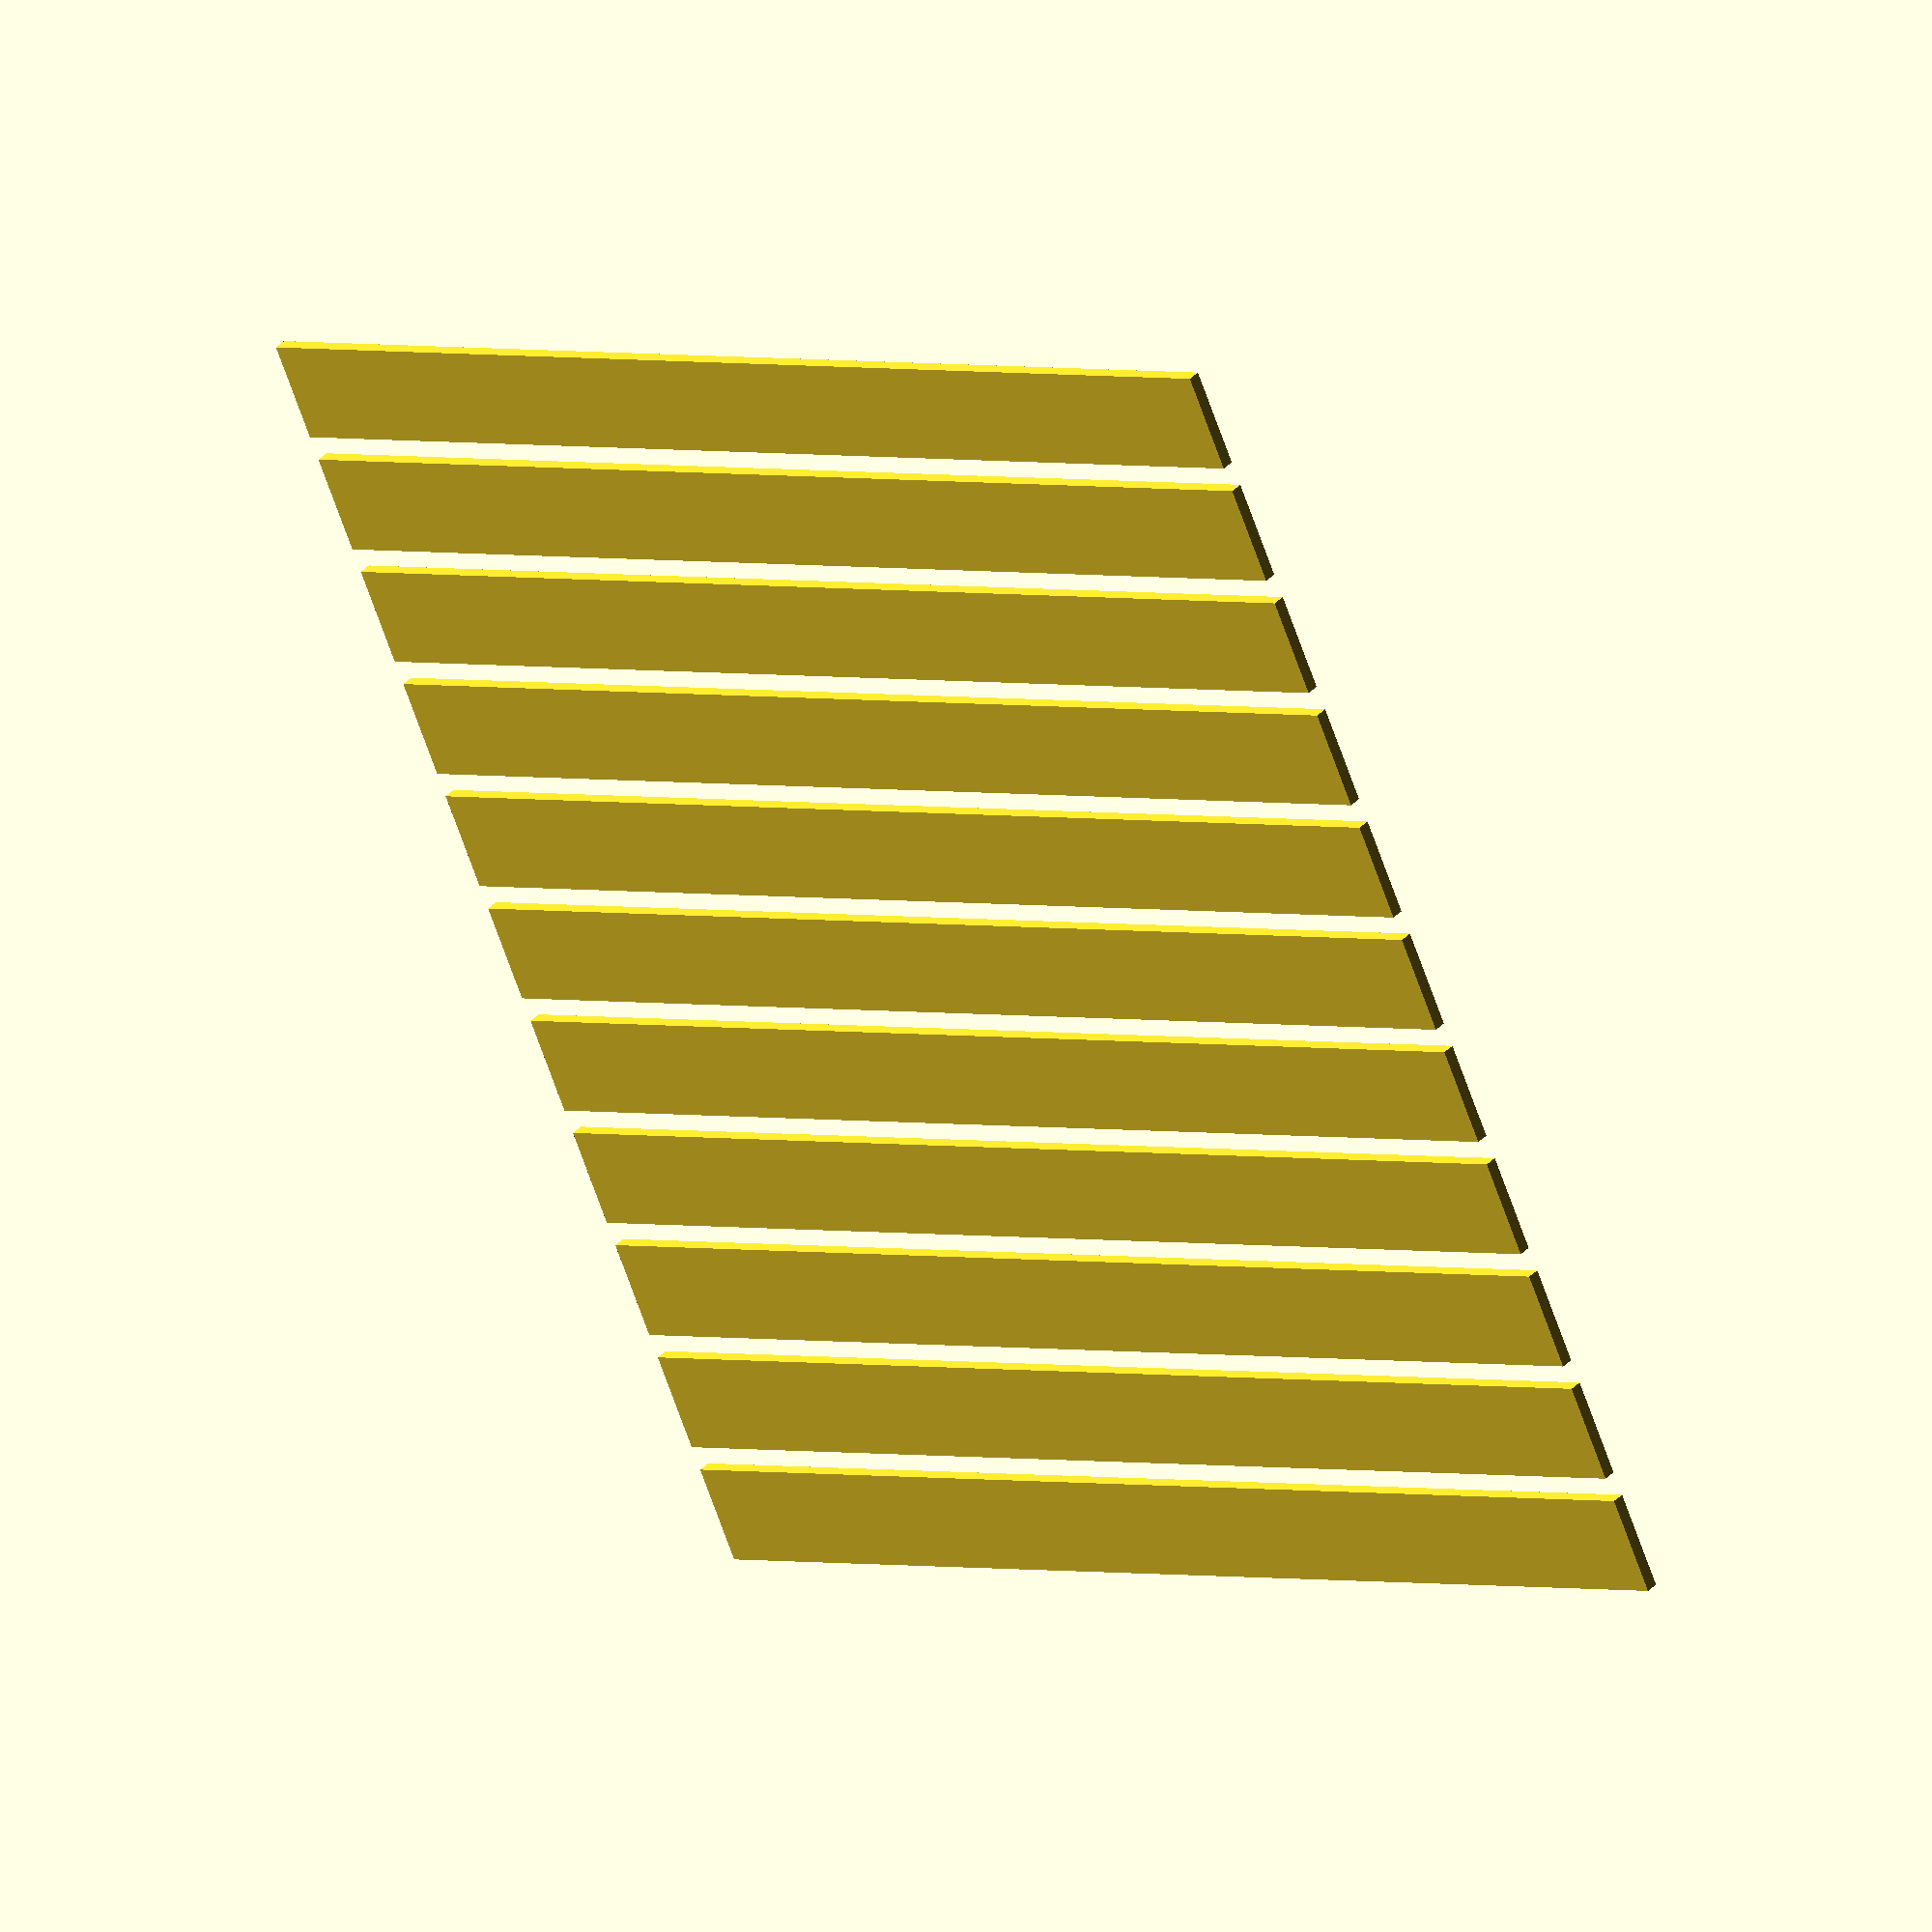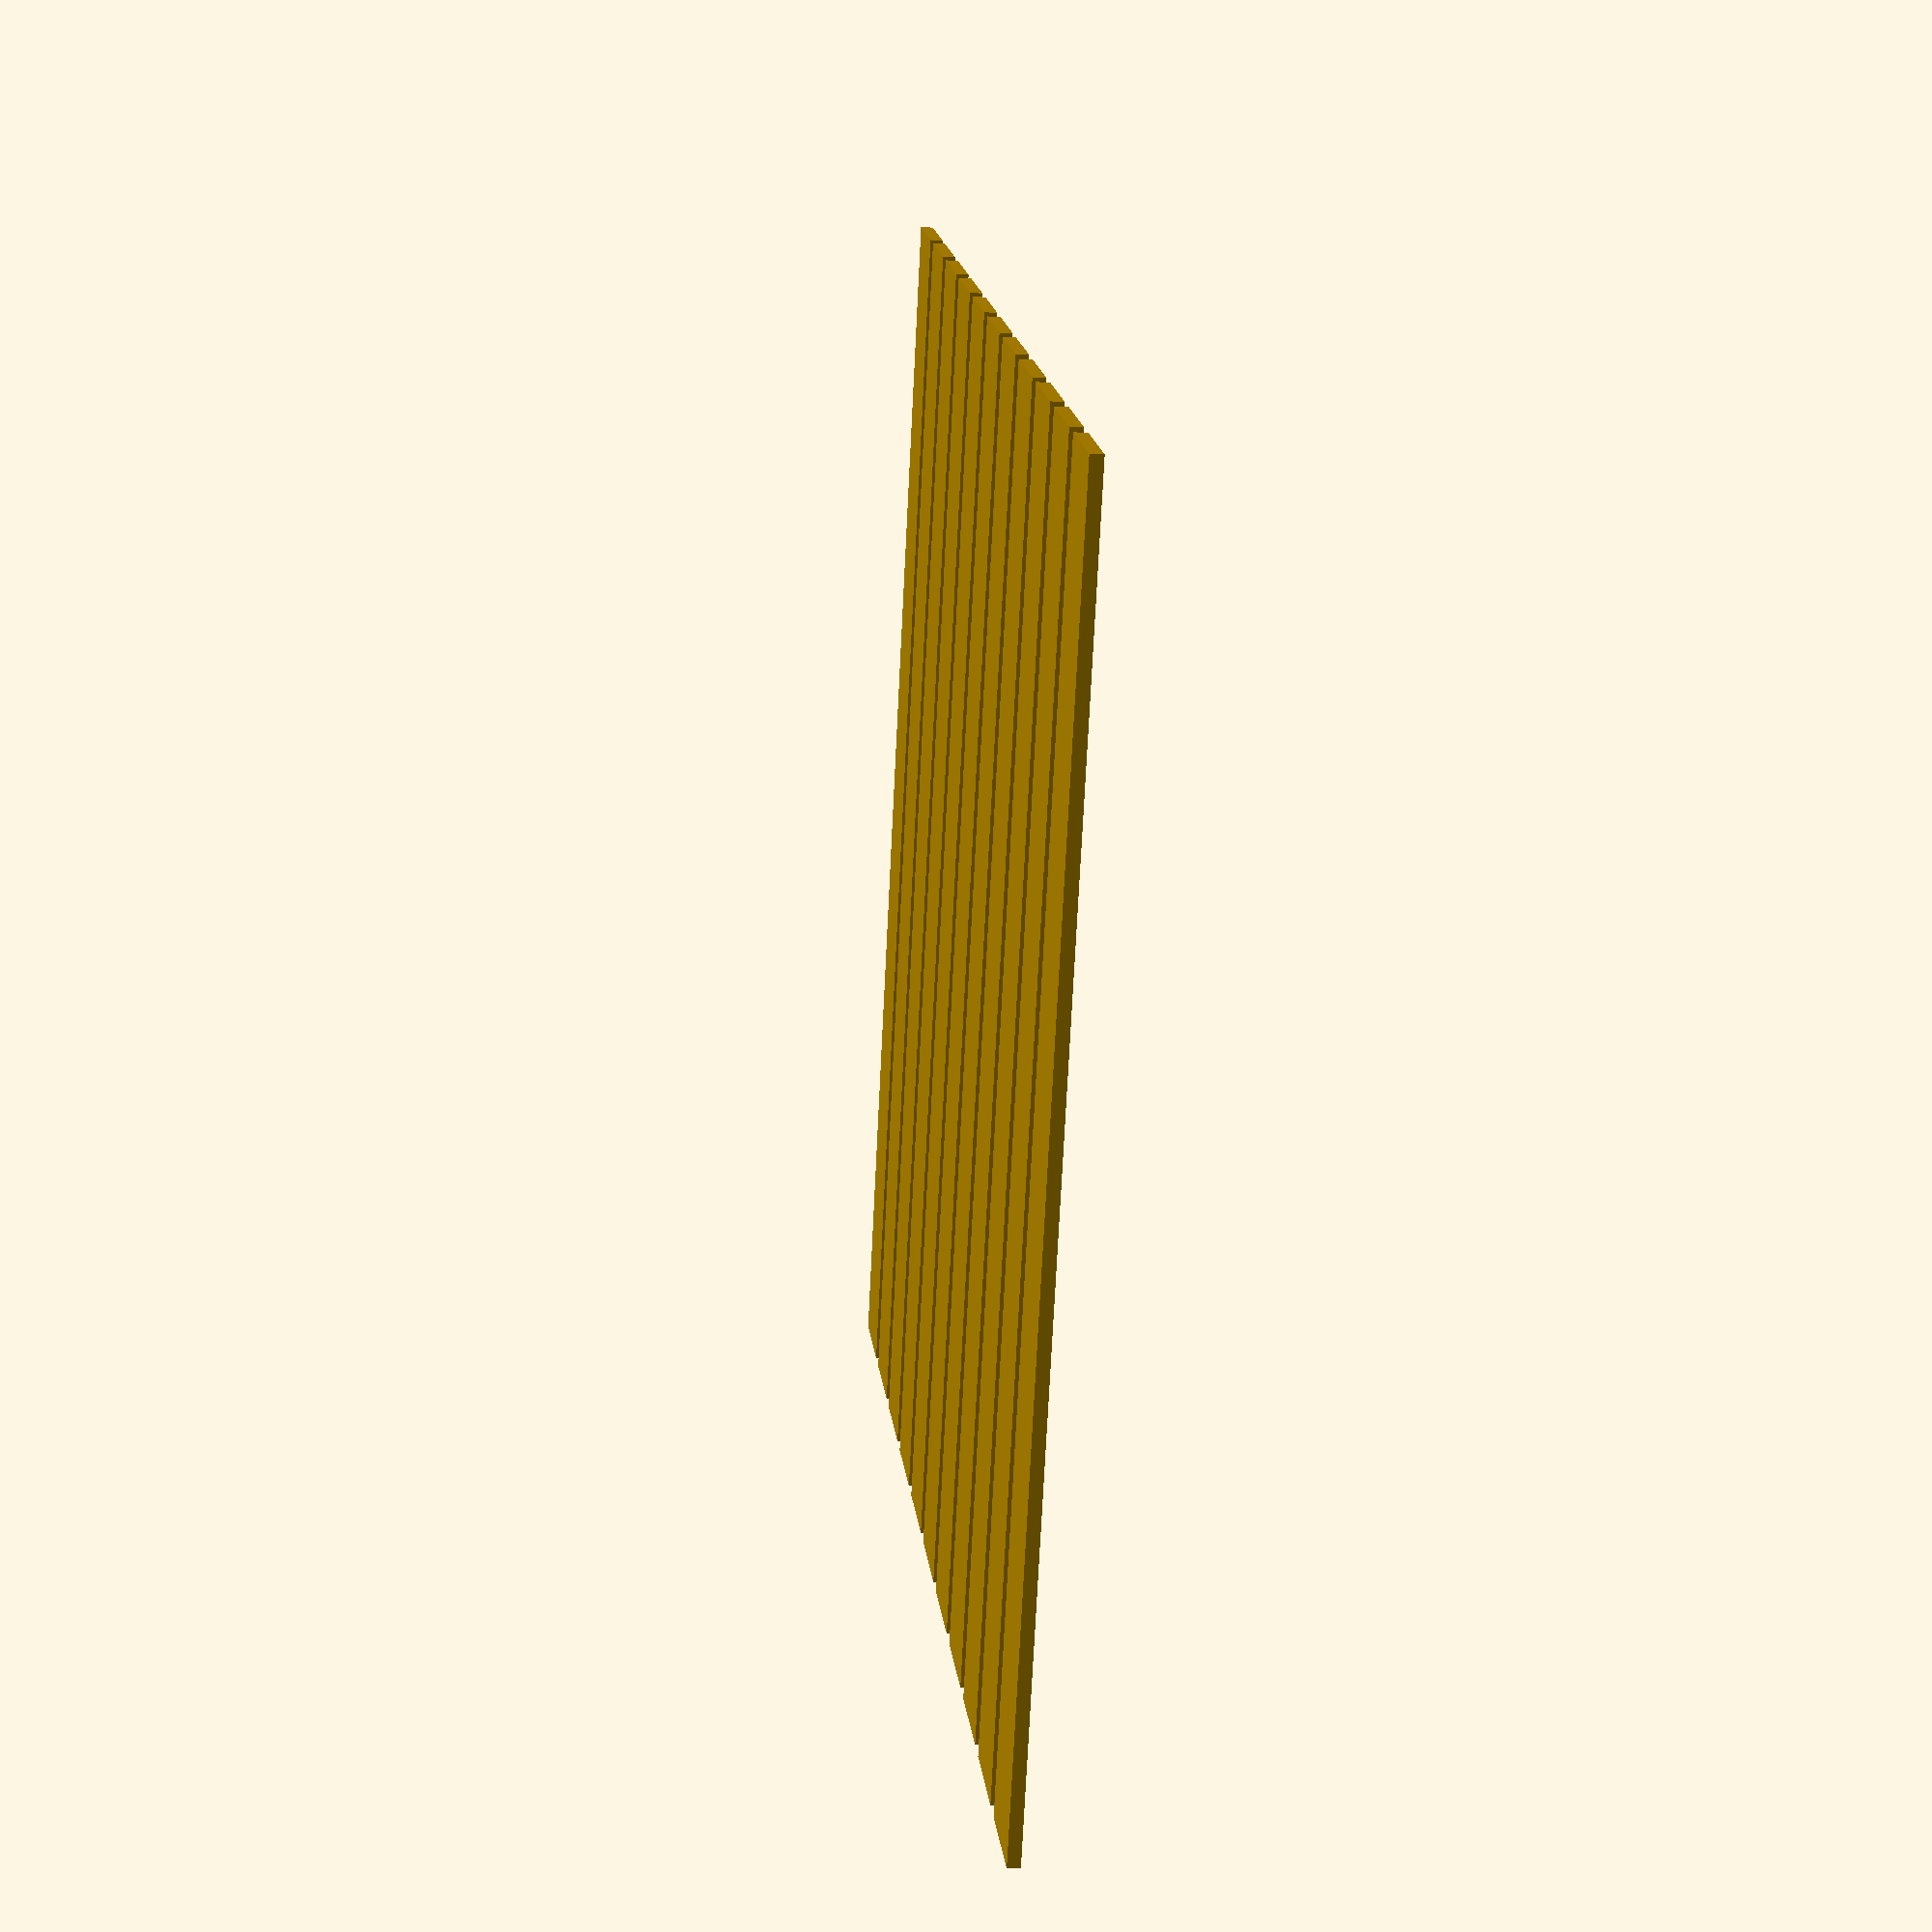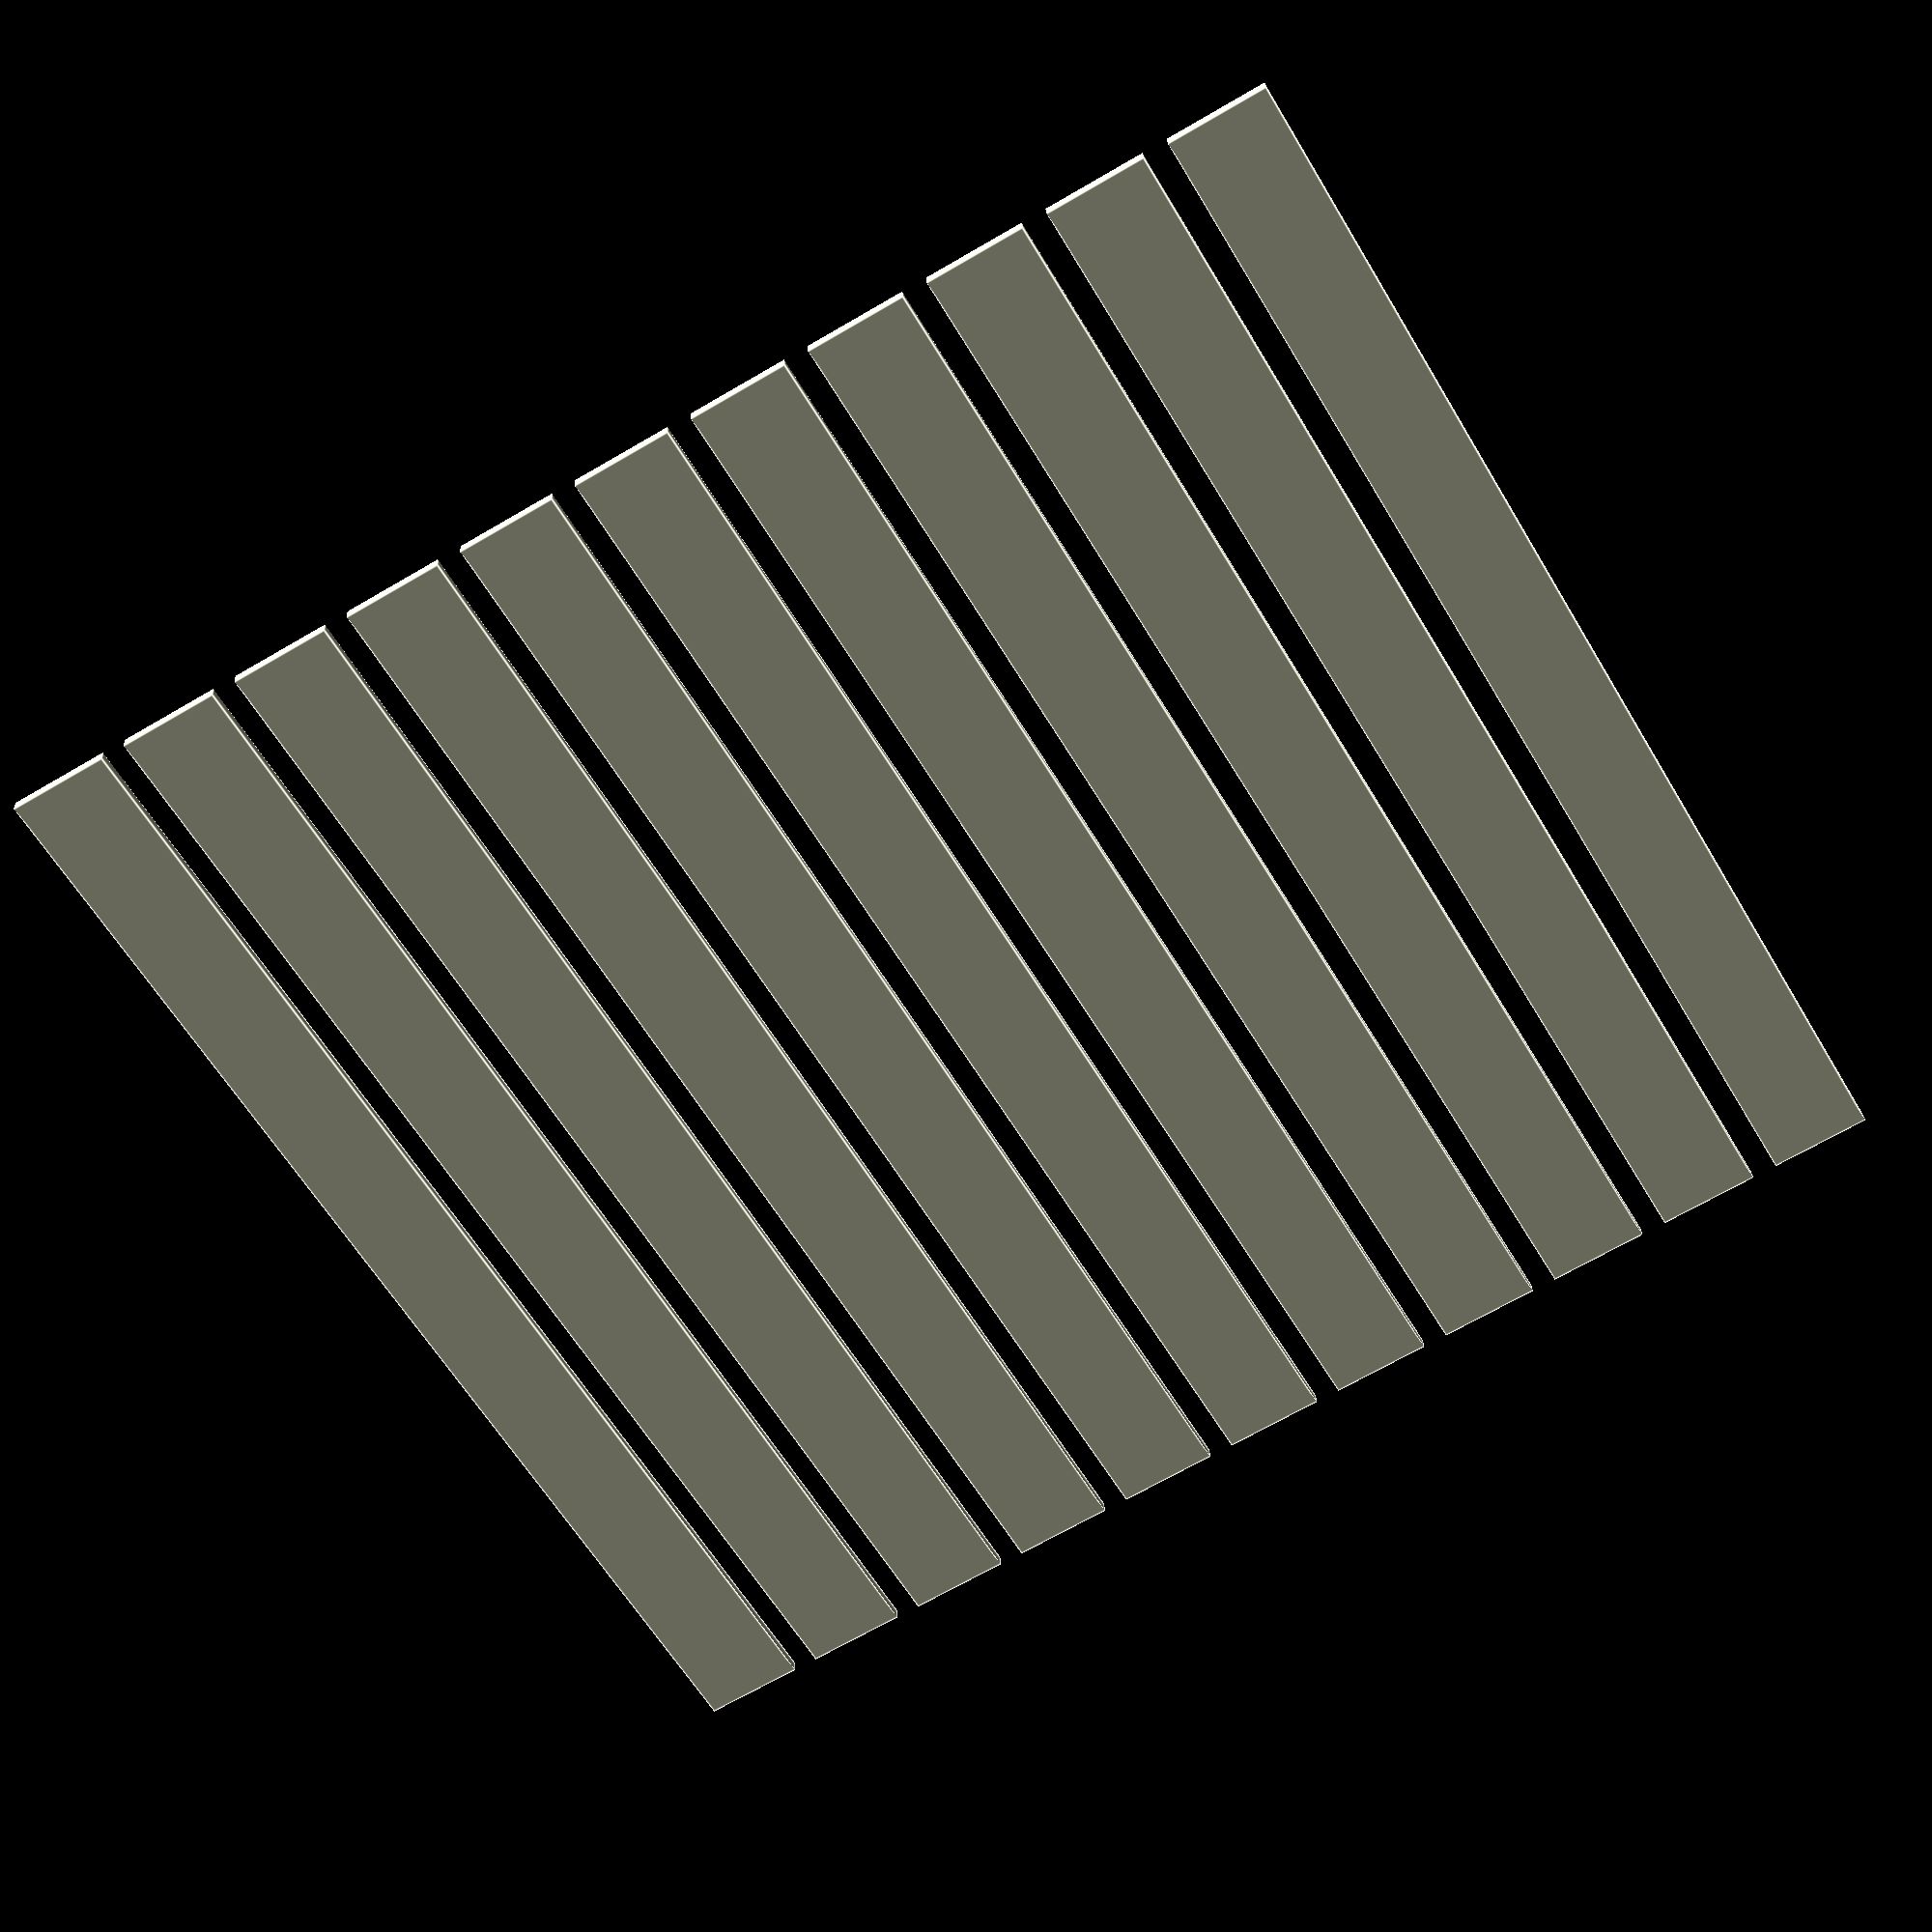
<openscad>
translate([10+40,10+40,0])
        for (i = [0 : 10]){
            translate([i,0,0])
                cube(size = [0.8,10,0.1]);
    }
</openscad>
<views>
elev=141.3 azim=294.9 roll=321.5 proj=o view=solid
elev=8.8 azim=155.0 roll=263.1 proj=p view=solid
elev=151.7 azim=329.6 roll=183.1 proj=p view=edges
</views>
